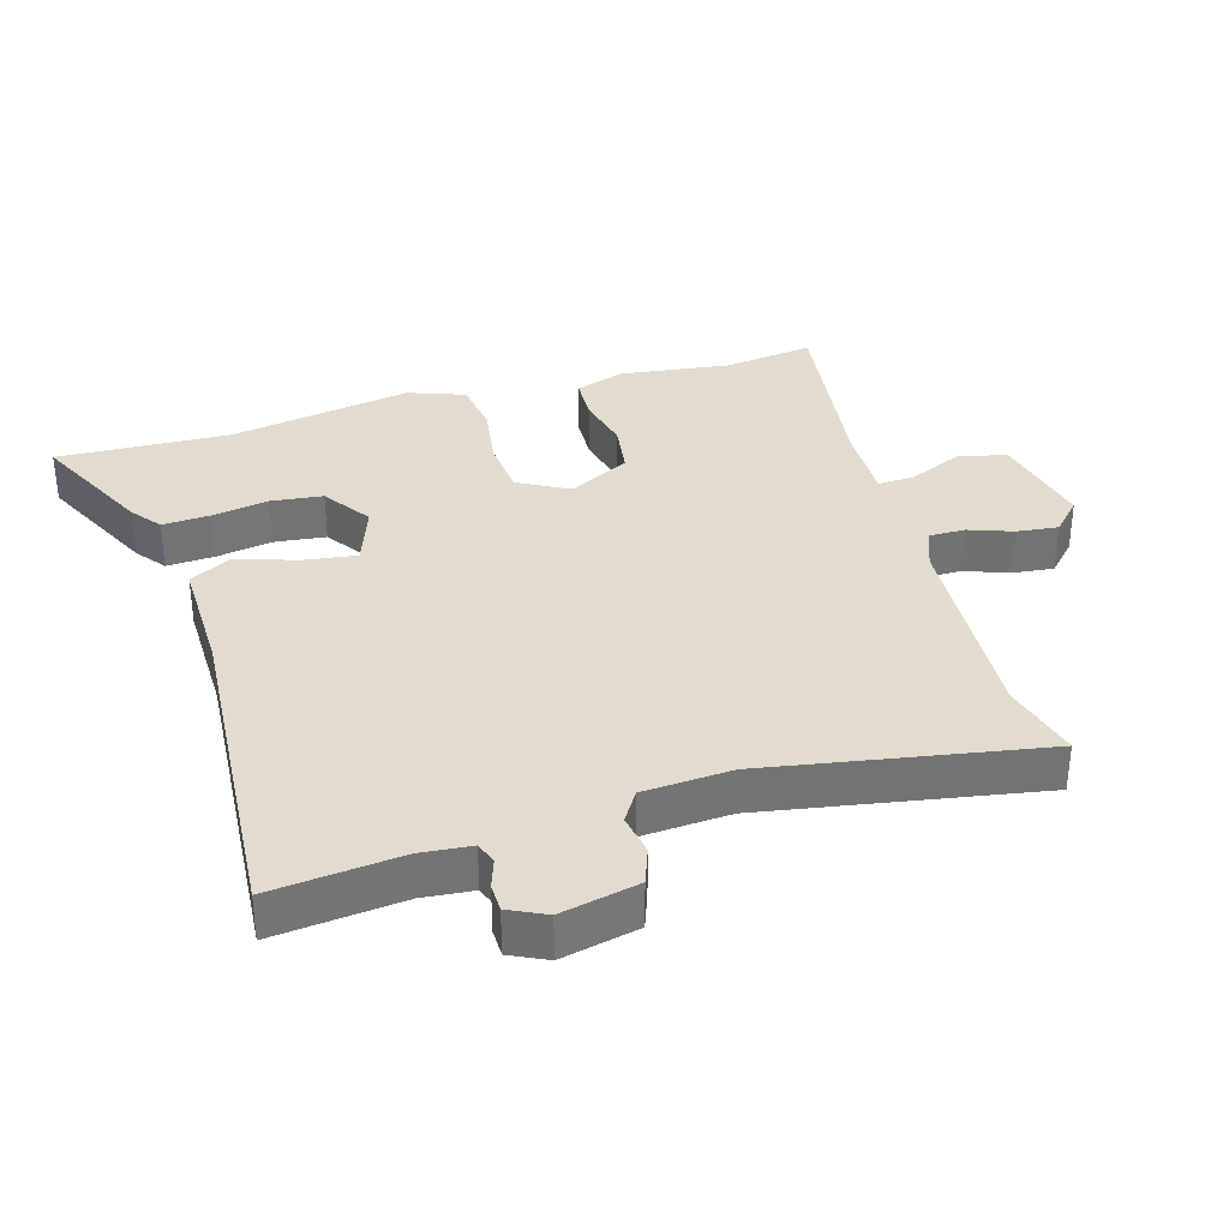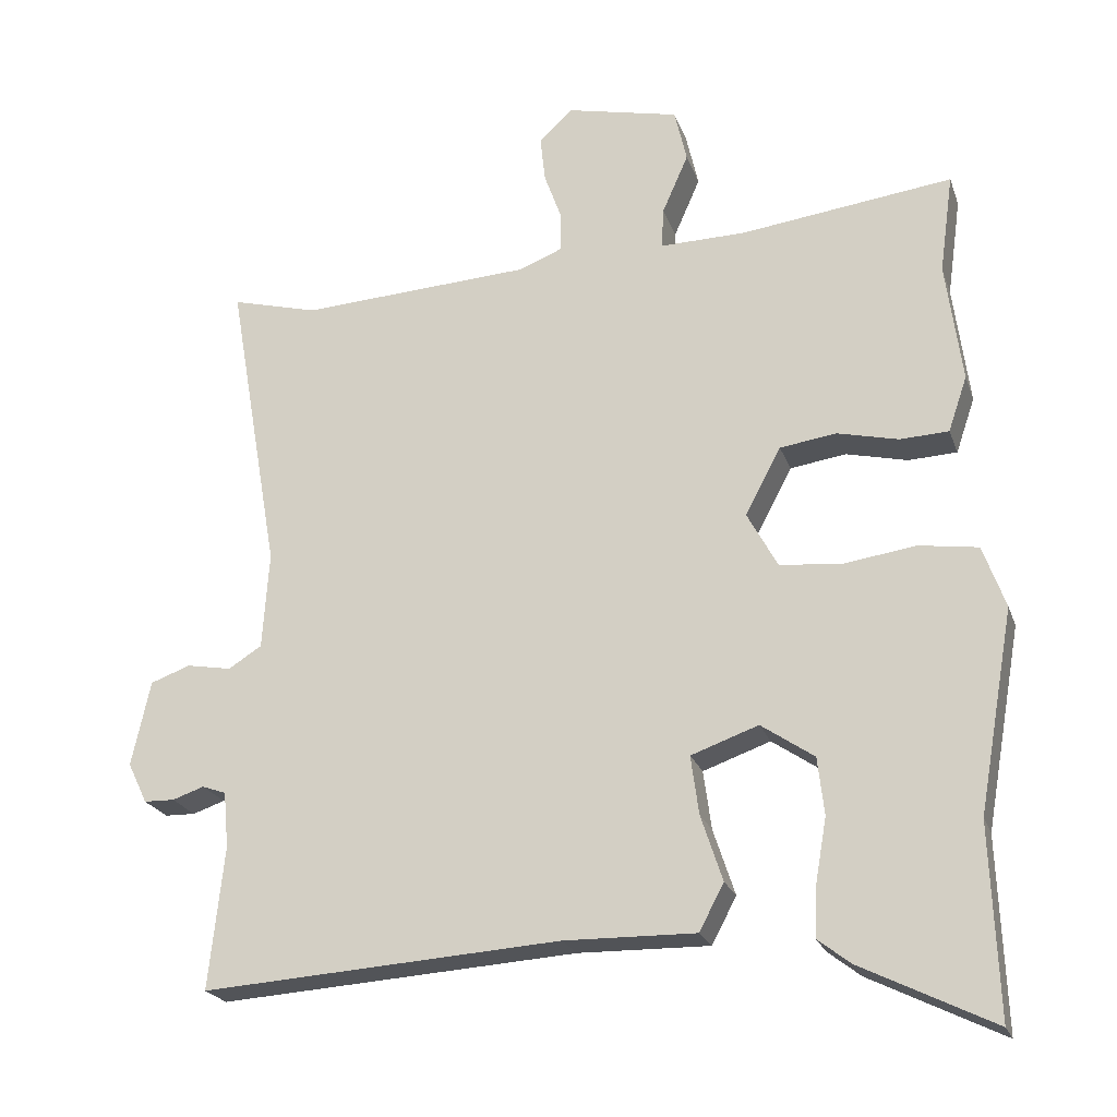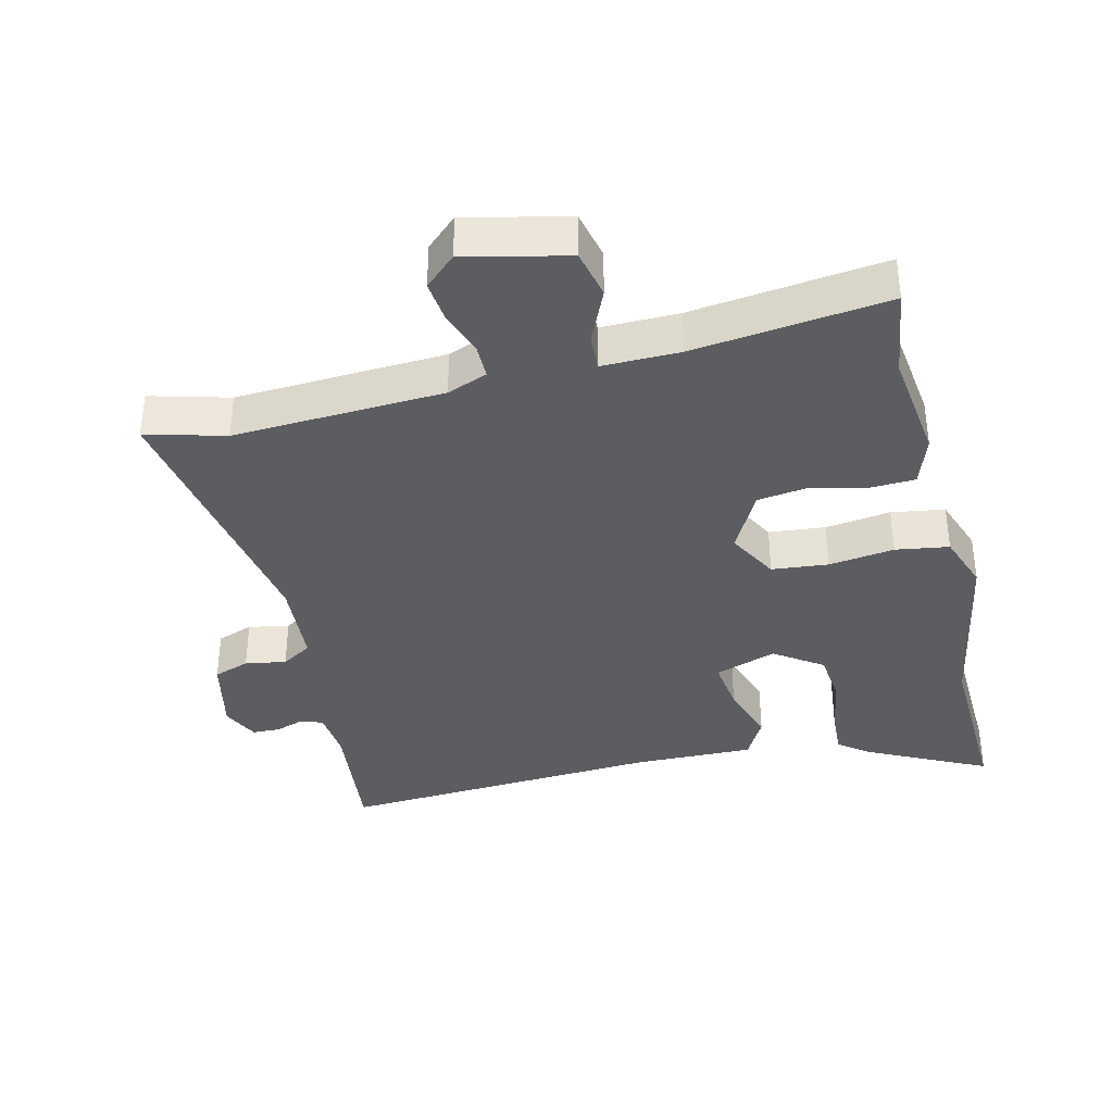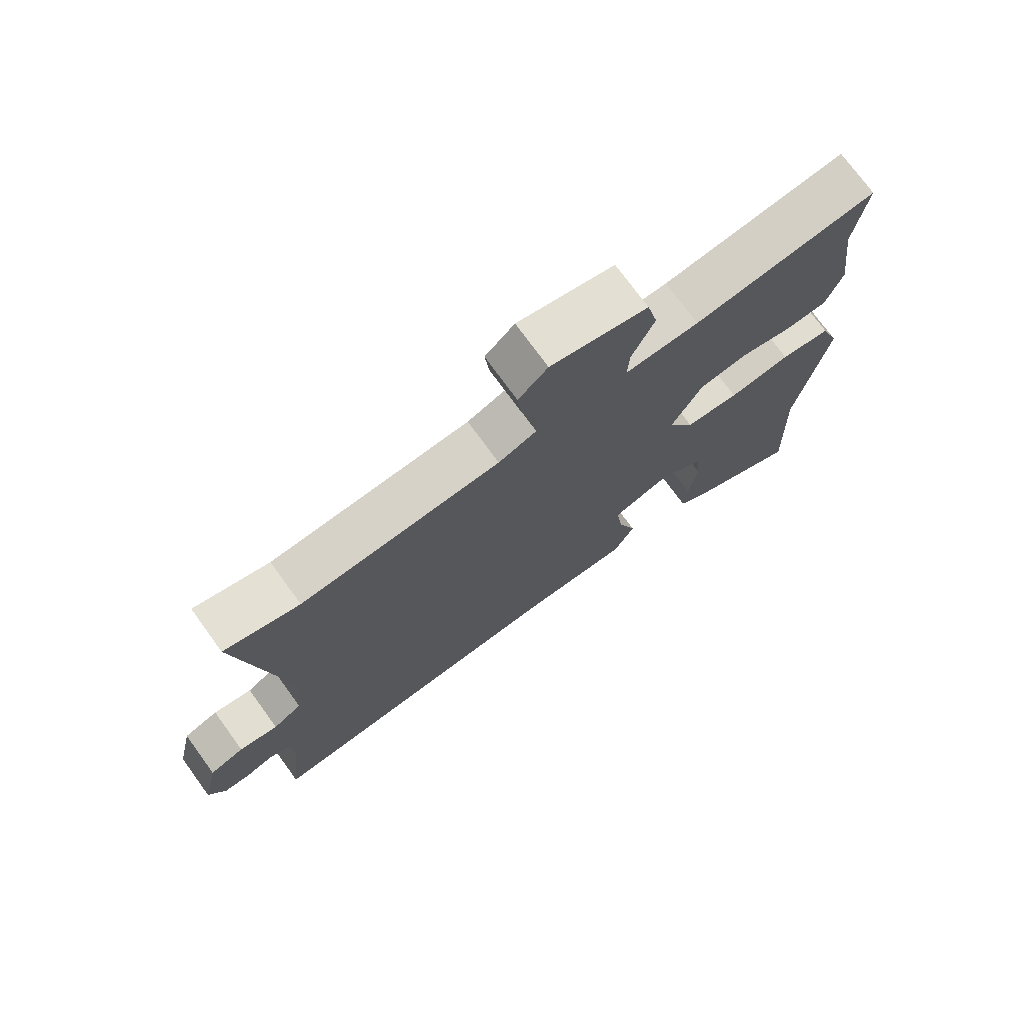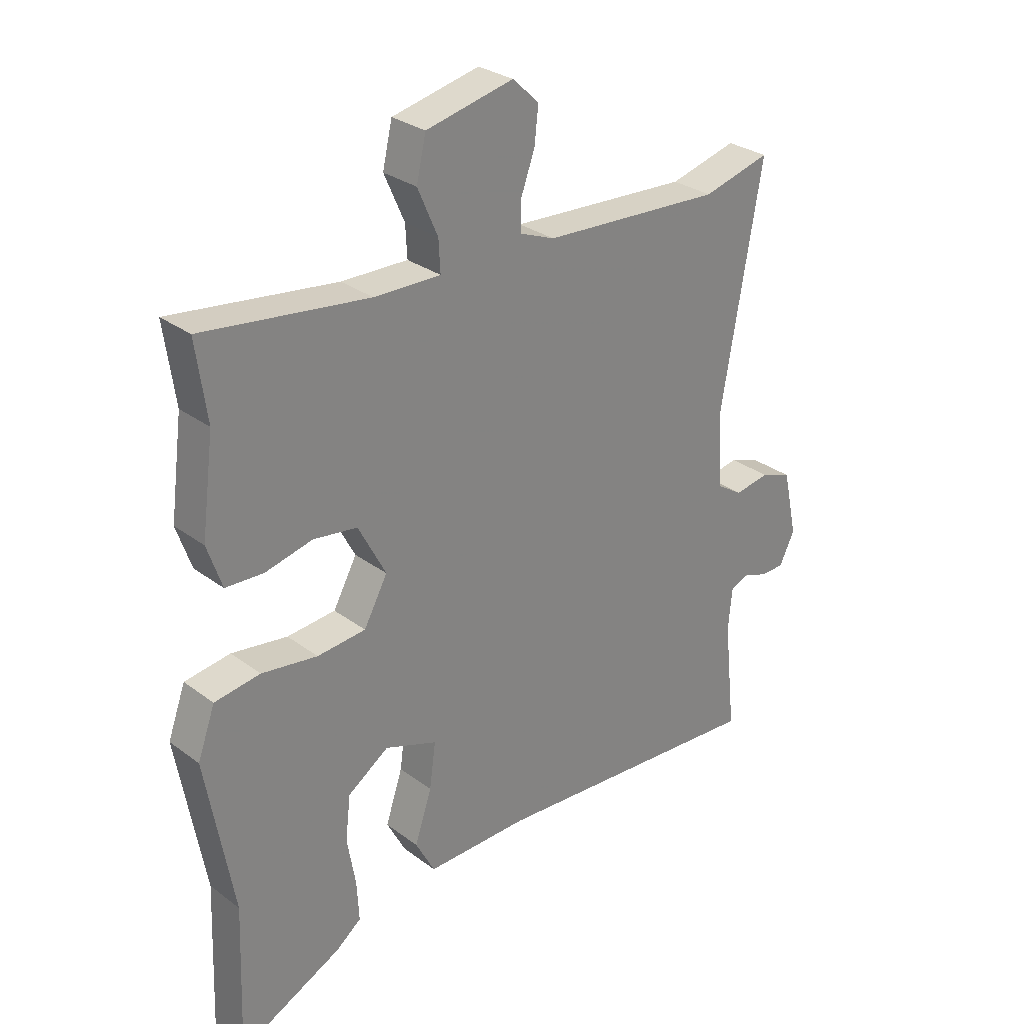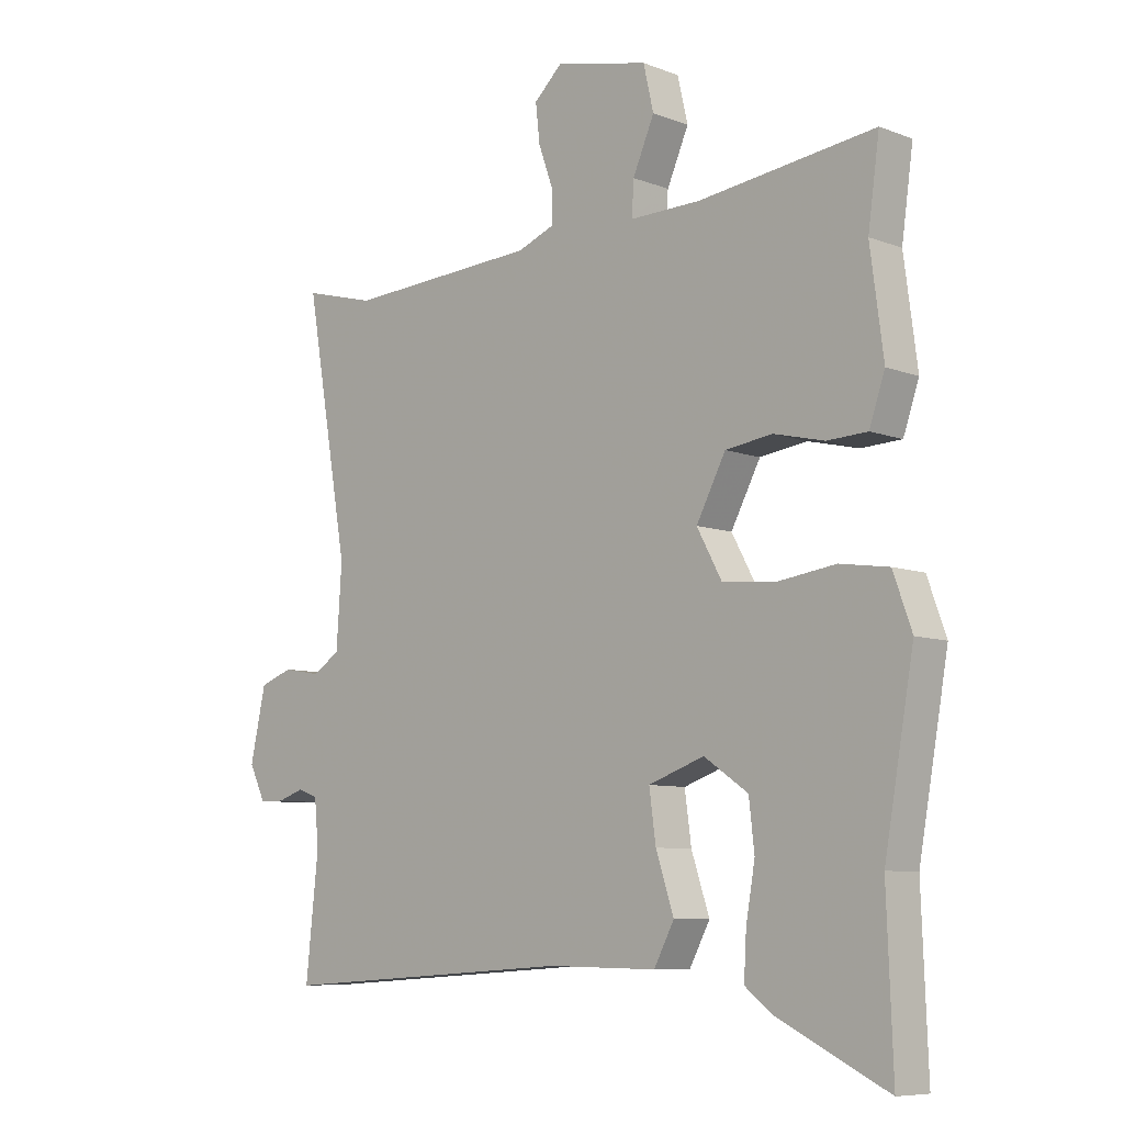
<metadata>
{"format":"obj","ext":"obj","renderer":"f3d","projection":"perspective","resolution":1024,"background":"white","views":[{"elev":34.7,"azim":-106.3,"up":"+Y"},{"elev":-22.3,"azim":16.6,"up":"+Z"},{"elev":-36.9,"azim":13.4,"up":"+Y"},{"elev":74.3,"azim":-36.0,"up":"+Z"},{"elev":29.1,"azim":137.8,"up":"+Z"},{"elev":-8.0,"azim":43.6,"up":"+Z"}]}
</metadata>
<code>
v 0.495 0.07 -0.369
v 0.505 0.07 -0.632
v 0.322 0.07 -0.542
v 0.277 0.07 -0.507
v 0.281 0.07 -0.435
v 0.296 0.07 -0.349
v 0.287 0.07 -0.27
v 0.214 0.07 -0.22
v 0.121 0.07 -0.253
v 0.132 0.07 -0.334
v 0.162 0.07 -0.425
v 0.128 0.07 -0.489
v -0.053 0.07 -0.486
v -0.548 0.07 -0.519
v -0.527 0.07 -0.323
v -0.534 0.07 -0.246
v -0.567 0.07 -0.234
v -0.611 0.07 -0.249
v -0.653 0.07 -0.248
v -0.68 0.07 -0.192
v -0.654 0.07 -0.074
v -0.599 0.07 -0.054
v -0.537 0.07 -0.065
v -0.491 0.07 -0.036
v -0.482 0.07 0.098
v -0.554 0.07 0.514
v -0.434 0.07 0.482
v -0.115 0.07 0.5
v -0.054 0.07 0.524
v -0.054 0.07 0.578
v -0.078 0.07 0.645
v -0.085 0.07 0.708
v -0.038 0.07 0.752
v 0.117 0.07 0.717
v 0.134 0.07 0.643
v 0.098 0.07 0.561
v 0.095 0.07 0.505
v 0.213 0.07 0.507
v 0.506 0.07 0.544
v 0.487 0.07 0.407
v 0.509 0.07 0.24
v 0.483 0.07 0.164
v 0.416 0.07 0.161
v 0.332 0.07 0.181
v 0.254 0.07 0.17
v 0.205 0.07 0.077
v 0.247 0.07 0
v 0.333 0.07 -0.008
v 0.432 0.07 0.006
v 0.513 0.07 -0.006
v 0.544 0.07 -0.092
v 0.495 0 -0.369
v 0.505 0 -0.632
v 0.322 0 -0.542
v 0.277 0 -0.507
v 0.281 0 -0.435
v 0.296 0 -0.349
v 0.287 0 -0.27
v 0.214 0 -0.22
v 0.121 0 -0.253
v 0.132 0 -0.334
v 0.162 0 -0.425
v 0.128 0 -0.489
v -0.053 0 -0.486
v -0.548 0 -0.519
v -0.527 0 -0.323
v -0.534 0 -0.246
v -0.567 0 -0.234
v -0.611 0 -0.249
v -0.653 0 -0.248
v -0.68 0 -0.192
v -0.654 0 -0.074
v -0.599 0 -0.054
v -0.537 0 -0.065
v -0.491 0 -0.036
v -0.482 0 0.098
v -0.554 0 0.514
v -0.434 0 0.482
v -0.115 0 0.5
v -0.054 0 0.524
v -0.054 0 0.578
v -0.078 0 0.645
v -0.085 0 0.708
v -0.038 0 0.752
v 0.117 0 0.717
v 0.134 0 0.643
v 0.098 0 0.561
v 0.095 0 0.505
v 0.213 0 0.507
v 0.506 0 0.544
v 0.487 0 0.407
v 0.509 0 0.24
v 0.483 0 0.164
v 0.416 0 0.161
v 0.332 0 0.181
v 0.254 0 0.17
v 0.205 0 0.077
v 0.247 0 0
v 0.333 0 -0.008
v 0.432 0 0.006
v 0.513 0 -0.006
v 0.544 0 -0.092
f 50 51 1
f 49 50 1
f 48 49 1
f 47 48 1 2
f 46 47 2
f 42 43 44
f 41 42 44
f 40 41 44
f 40 44 45
f 39 40 45
f 38 39 45
f 37 38 45 46
f 34 35 36
f 33 34 36
f 32 33 36
f 31 32 36
f 30 31 36
f 29 30 36 37
f 28 29 37 46
f 25 26 27
f 27 28 46
f 25 27 46
f 24 25 46
f 21 22 23
f 20 21 23
f 19 20 23
f 18 19 23
f 17 18 23
f 23 24 46
f 17 23 46
f 16 17 46
f 13 14 15
f 13 15 16
f 12 13 16
f 11 12 16
f 10 11 16
f 9 10 16
f 8 9 16 46
f 4 5 6
f 3 4 6
f 2 3 6
f 2 6 7
f 46 2 7
f 7 8 46
f 52 102 101
f 52 101 100
f 52 100 99
f 53 52 99 98
f 53 98 97
f 95 94 93
f 95 93 92
f 95 92 91
f 96 95 91
f 96 91 90
f 96 90 89
f 97 96 89 88
f 87 86 85
f 87 85 84
f 87 84 83
f 87 83 82
f 87 82 81
f 88 87 81 80
f 97 88 80 79
f 78 77 76
f 97 79 78
f 97 78 76
f 97 76 75
f 74 73 72
f 74 72 71
f 74 71 70
f 74 70 69
f 74 69 68
f 97 75 74
f 97 74 68
f 97 68 67
f 66 65 64
f 67 66 64
f 67 64 63
f 67 63 62
f 67 62 61
f 67 61 60
f 97 67 60 59
f 57 56 55
f 57 55 54
f 57 54 53
f 58 57 53
f 58 53 97
f 97 59 58
f 1 52 53 2
f 2 53 54 3
f 3 54 55 4
f 4 55 56 5
f 5 56 57 6
f 6 57 58 7
f 7 58 59 8
f 8 59 60 9
f 9 60 61 10
f 10 61 62 11
f 11 62 63 12
f 12 63 64 13
f 13 64 65 14
f 14 65 66 15
f 15 66 67 16
f 16 67 68 17
f 17 68 69 18
f 18 69 70 19
f 19 70 71 20
f 20 71 72 21
f 21 72 73 22
f 22 73 74 23
f 23 74 75 24
f 24 75 76 25
f 25 76 77 26
f 26 77 78 27
f 27 78 79 28
f 28 79 80 29
f 29 80 81 30
f 30 81 82 31
f 31 82 83 32
f 32 83 84 33
f 33 84 85 34
f 34 85 86 35
f 35 86 87 36
f 36 87 88 37
f 37 88 89 38
f 38 89 90 39
f 39 90 91 40
f 40 91 92 41
f 41 92 93 42
f 42 93 94 43
f 43 94 95 44
f 44 95 96 45
f 45 96 97 46
f 46 97 98 47
f 47 98 99 48
f 48 99 100 49
f 49 100 101 50
f 50 101 102 51
f 51 102 52 1

</code>
